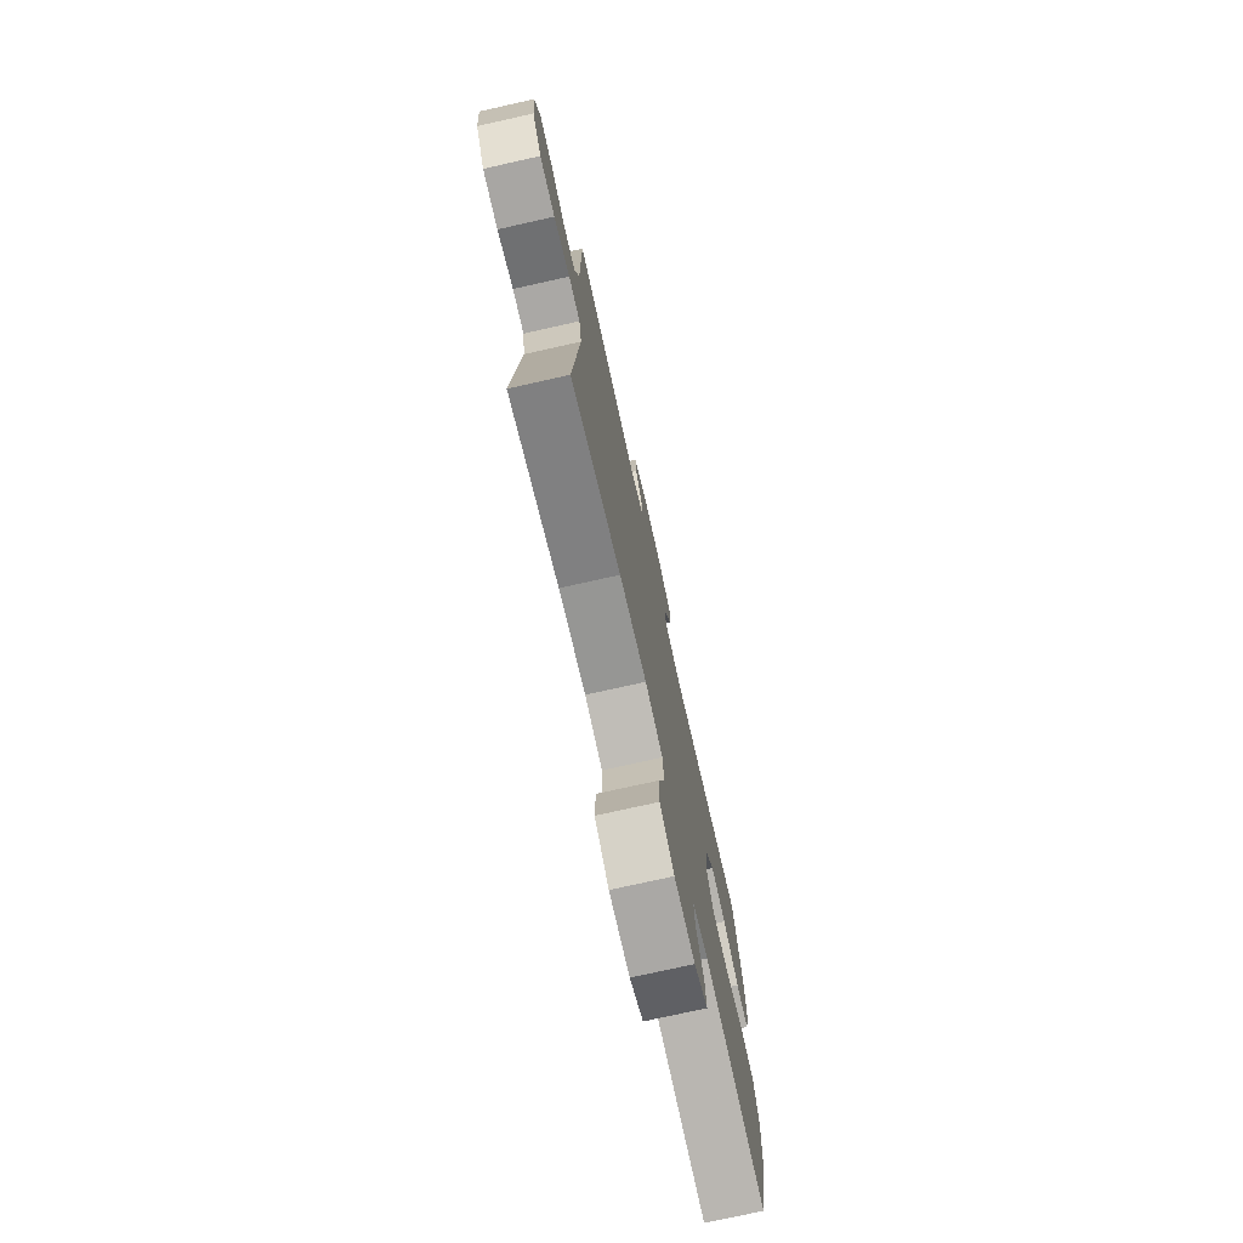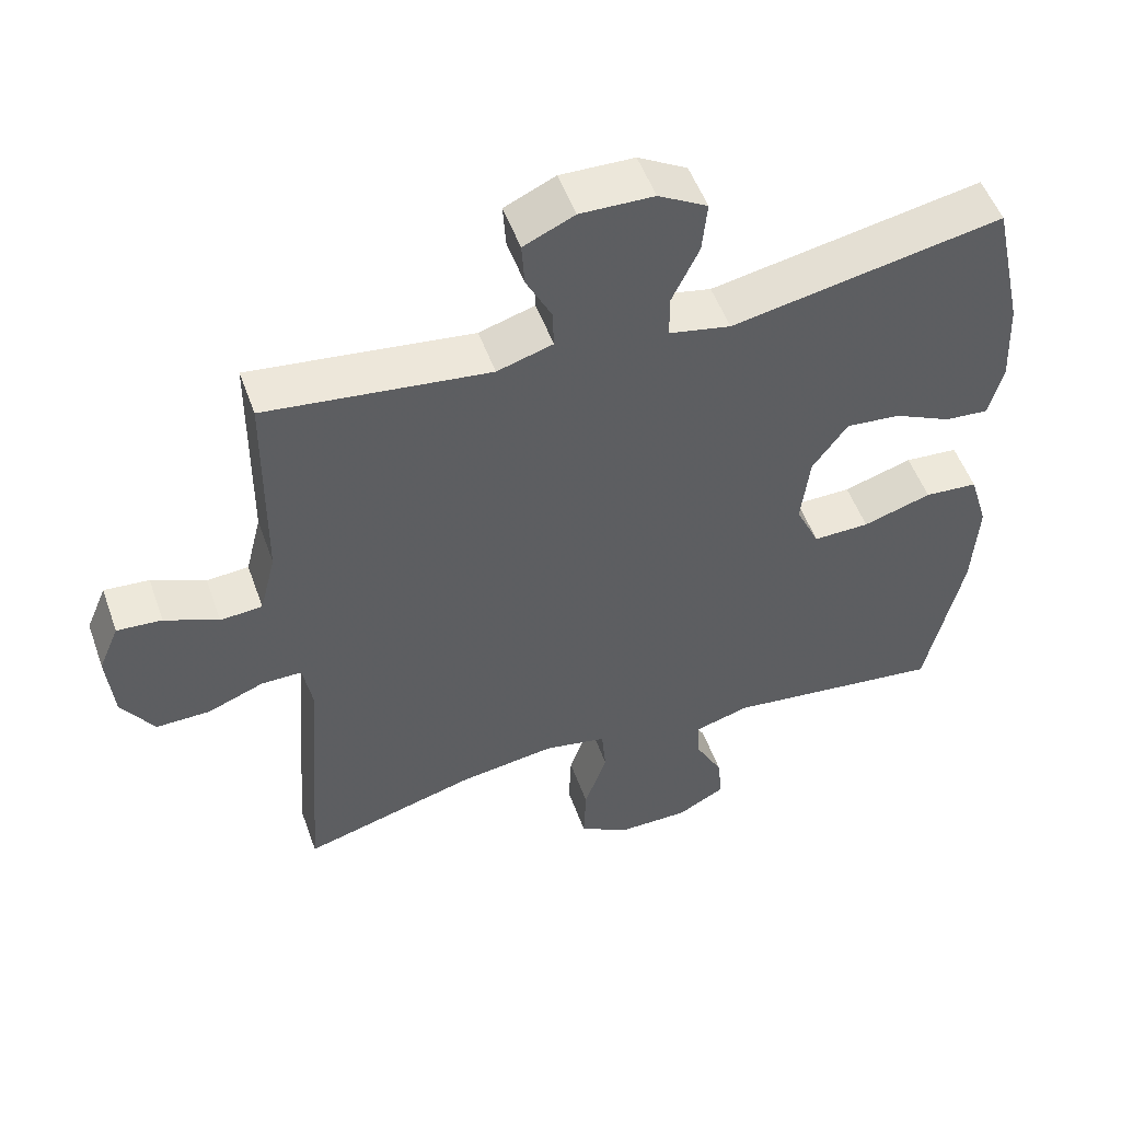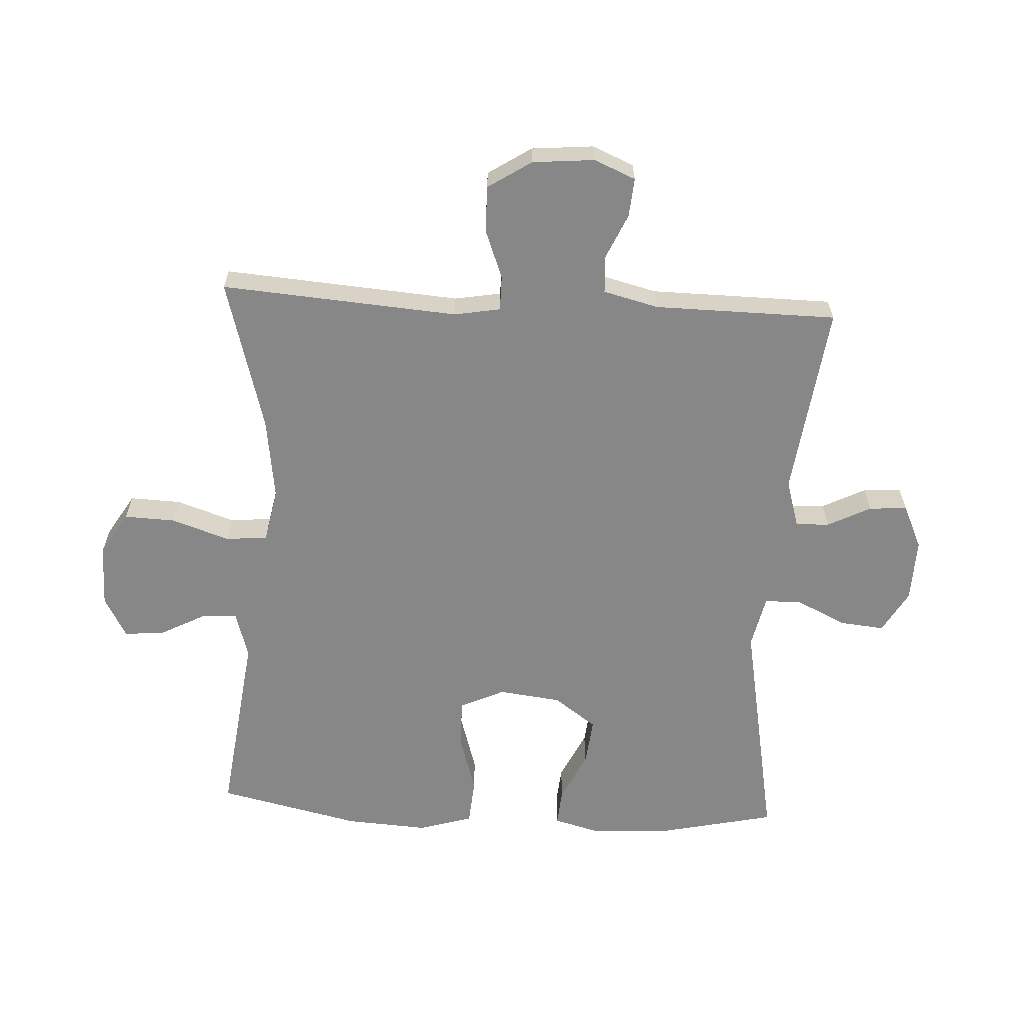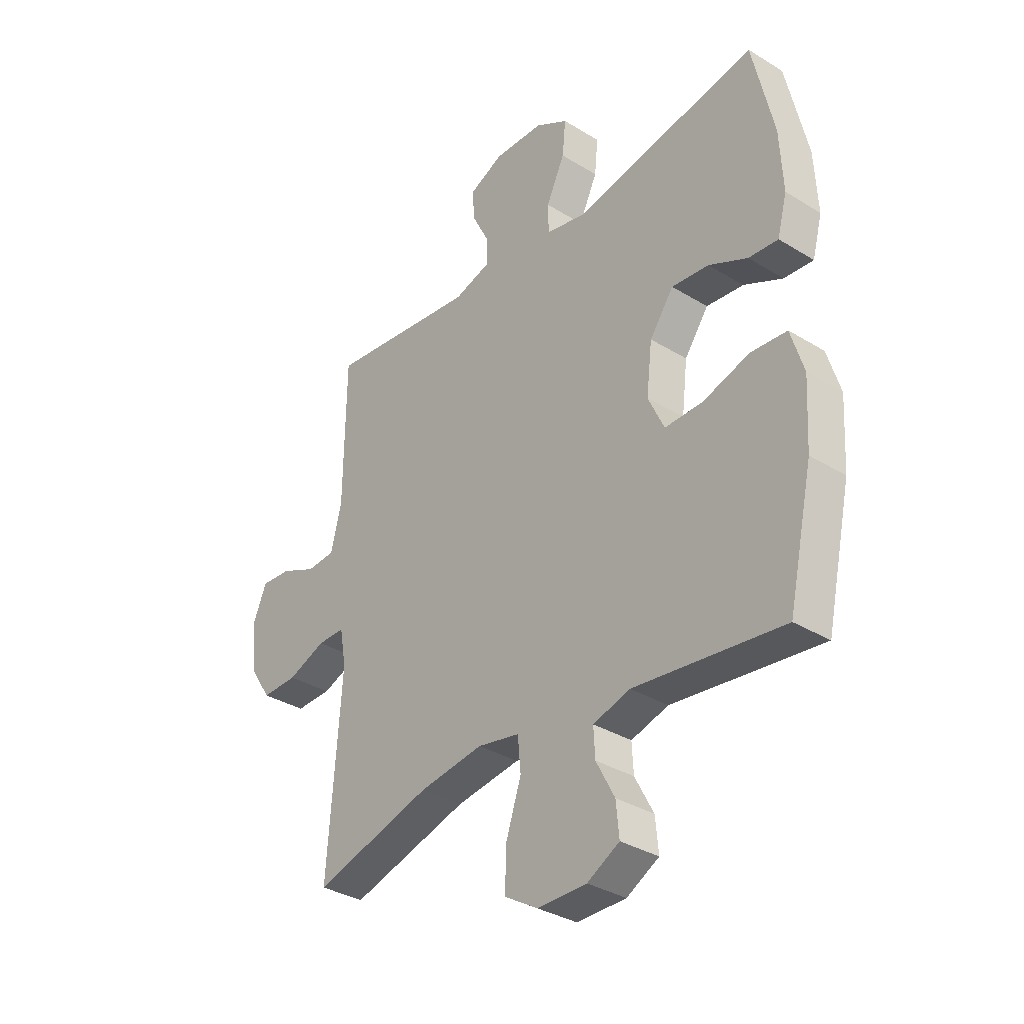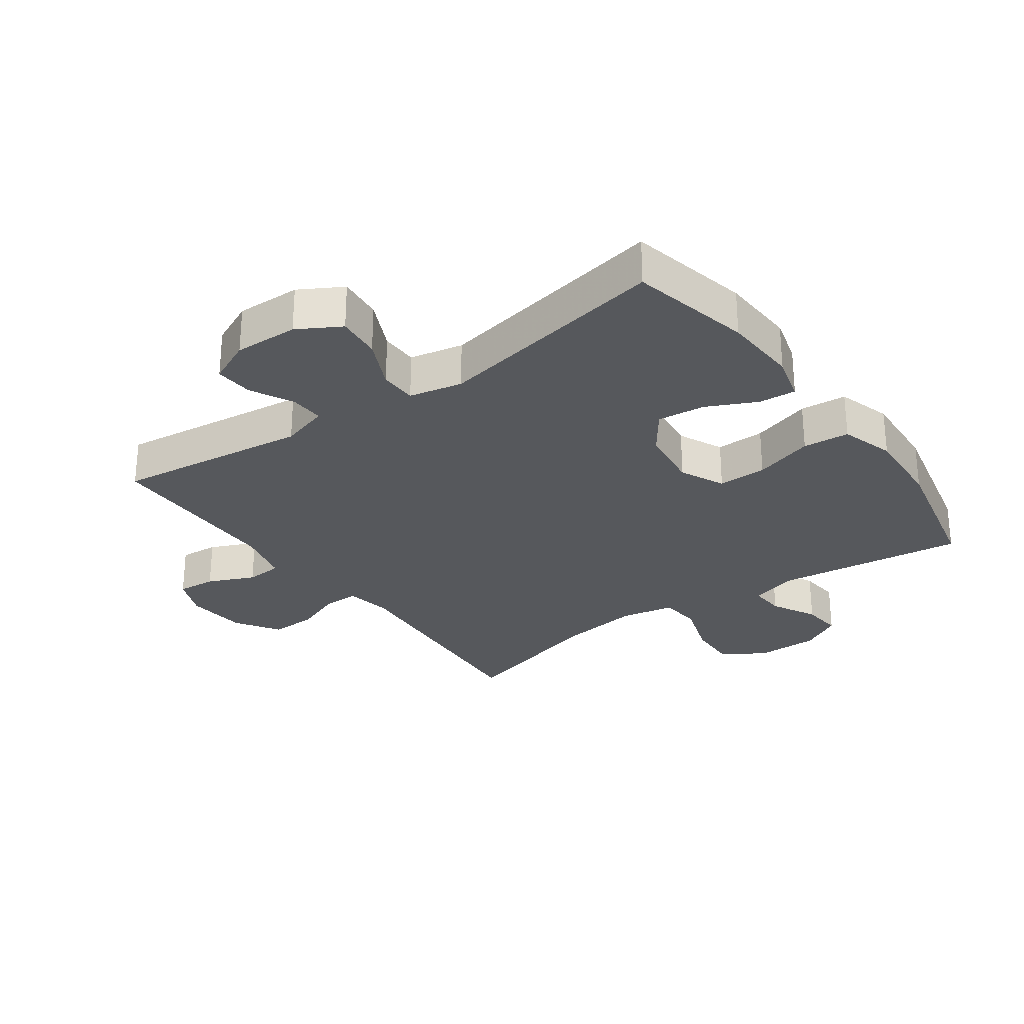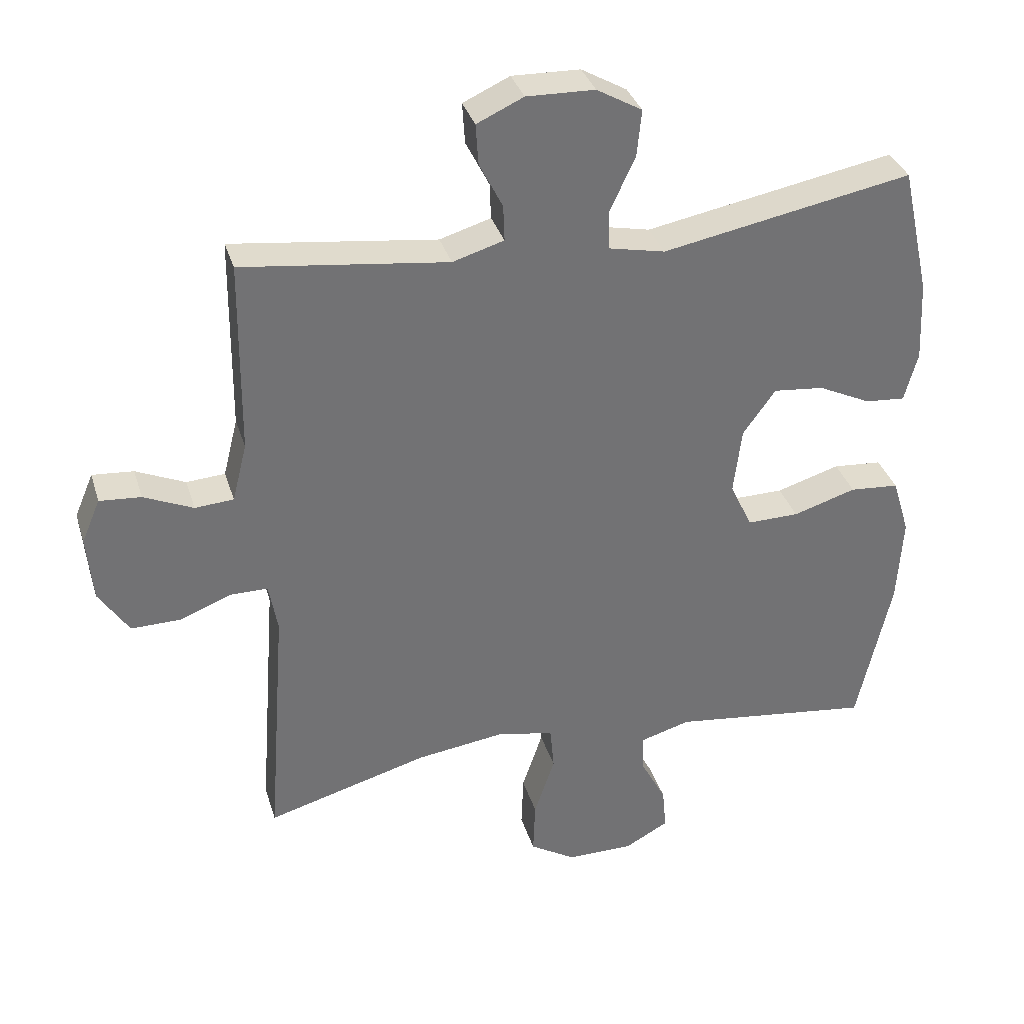
<metadata>
{"format":"obj","ext":"obj","renderer":"f3d","projection":"perspective","resolution":1024,"background":"white","views":[{"elev":-75.1,"azim":-77.4,"up":"+Z"},{"elev":52.1,"azim":-19.5,"up":"+Z"},{"elev":-62.6,"azim":-93.1,"up":"+Y"},{"elev":-34.2,"azim":50.3,"up":"+Z"},{"elev":-28.1,"azim":35.8,"up":"+Y"},{"elev":34.5,"azim":-16.2,"up":"+Z"}]}
</metadata>
<code>
v 0.5 0.07 0.5
v 0.543 0.07 0.306
v 0.549 0.07 0.185
v 0.529 0.07 0.111
v 0.469 0.07 0.116
v 0.39 0.07 0.154
v 0.314 0.07 0.162
v 0.265 0.07 0.094
v 0.253 0.07 -0.006
v 0.286 0.07 -0.077
v 0.364 0.07 -0.076
v 0.459 0.07 -0.047
v 0.533 0.07 -0.053
v 0.559 0.07 -0.139
v 0.551 0.07 -0.271
v 0.5 0.07 -0.5
v 0.197 0.07 -0.462
v 0.121 0.07 -0.484
v 0.124 0.07 -0.541
v 0.162 0.07 -0.613
v 0.168 0.07 -0.678
v 0.102 0.07 -0.714
v 0.002 0.07 -0.714
v -0.067 0.07 -0.672
v -0.064 0.07 -0.59
v -0.033 0.07 -0.498
v -0.039 0.07 -0.431
v -0.125 0.07 -0.414
v -0.257 0.07 -0.432
v -0.5 0.07 -0.5
v -0.472 0.07 -0.122
v -0.485 0.07 -0.048
v -0.541 0.07 -0.048
v -0.619 0.07 -0.078
v -0.693 0.07 -0.079
v -0.738 0.07 -0.01
v -0.747 0.07 0.089
v -0.719 0.07 0.155
v -0.657 0.07 0.15
v -0.583 0.07 0.117
v -0.525 0.07 0.121
v -0.503 0.07 0.209
v -0.5 0.07 0.5
v -0.192 0.07 0.461
v -0.115 0.07 0.484
v -0.117 0.07 0.538
v -0.152 0.07 0.607
v -0.156 0.07 0.668
v -0.086 0.07 0.7
v 0.016 0.07 0.697
v 0.084 0.07 0.658
v 0.077 0.07 0.587
v 0.039 0.07 0.507
v 0.04 0.07 0.448
v 0.125 0.07 0.43
v 0.5 0 0.5
v 0.543 0 0.306
v 0.549 0 0.185
v 0.529 0 0.111
v 0.469 0 0.116
v 0.39 0 0.154
v 0.314 0 0.162
v 0.265 0 0.094
v 0.253 0 -0.006
v 0.286 0 -0.077
v 0.364 0 -0.076
v 0.459 0 -0.047
v 0.533 0 -0.053
v 0.559 0 -0.139
v 0.551 0 -0.271
v 0.5 0 -0.5
v 0.197 0 -0.462
v 0.121 0 -0.484
v 0.124 0 -0.541
v 0.162 0 -0.613
v 0.168 0 -0.678
v 0.102 0 -0.714
v 0.002 0 -0.714
v -0.067 0 -0.672
v -0.064 0 -0.59
v -0.033 0 -0.498
v -0.039 0 -0.431
v -0.125 0 -0.414
v -0.257 0 -0.432
v -0.5 0 -0.5
v -0.472 0 -0.122
v -0.485 0 -0.048
v -0.541 0 -0.048
v -0.619 0 -0.078
v -0.693 0 -0.079
v -0.738 0 -0.01
v -0.747 0 0.089
v -0.719 0 0.155
v -0.657 0 0.15
v -0.583 0 0.117
v -0.525 0 0.121
v -0.503 0 0.209
v -0.5 0 0.5
v -0.192 0 0.461
v -0.115 0 0.484
v -0.117 0 0.538
v -0.152 0 0.607
v -0.156 0 0.668
v -0.086 0 0.7
v 0.016 0 0.697
v 0.084 0 0.658
v 0.077 0 0.587
v 0.039 0 0.507
v 0.04 0 0.448
v 0.125 0 0.43
f 50 51 52 53
f 50 53 54
f 49 50 54
f 46 47 48 49
f 45 46 49 54
f 44 45 54
f 42 43 44
f 41 42 44 54
f 37 38 39 40
f 37 40 41
f 36 37 41
f 33 34 35 36
f 32 33 36 41
f 29 30 31
f 28 29 31 32
f 27 28 32 41
f 23 24 25 26
f 23 26 27
f 22 23 27
f 19 20 21 22
f 18 19 22 27
f 17 18 27 41
f 11 12 13 14
f 10 11 14 15
f 3 4 5 6
f 3 6 7
f 55 1 2 3
f 55 3 7
f 54 55 7 8
f 41 54 8 9
f 17 41 9 10
f 10 15 16 17
f 108 107 106 105
f 109 108 105
f 109 105 104
f 104 103 102 101
f 109 104 101 100
f 109 100 99
f 99 98 97
f 109 99 97 96
f 95 94 93 92
f 96 95 92
f 96 92 91
f 91 90 89 88
f 96 91 88 87
f 86 85 84
f 87 86 84 83
f 96 87 83 82
f 81 80 79 78
f 82 81 78
f 82 78 77
f 77 76 75 74
f 82 77 74 73
f 96 82 73 72
f 69 68 67 66
f 70 69 66 65
f 61 60 59 58
f 62 61 58
f 58 57 56 110
f 62 58 110
f 63 62 110 109
f 64 63 109 96
f 65 64 96 72
f 72 71 70 65
f 1 56 57 2
f 2 57 58 3
f 3 58 59 4
f 4 59 60 5
f 5 60 61 6
f 6 61 62 7
f 7 62 63 8
f 8 63 64 9
f 9 64 65 10
f 10 65 66 11
f 11 66 67 12
f 12 67 68 13
f 13 68 69 14
f 14 69 70 15
f 15 70 71 16
f 16 71 72 17
f 17 72 73 18
f 18 73 74 19
f 19 74 75 20
f 20 75 76 21
f 21 76 77 22
f 22 77 78 23
f 23 78 79 24
f 24 79 80 25
f 25 80 81 26
f 26 81 82 27
f 27 82 83 28
f 28 83 84 29
f 29 84 85 30
f 30 85 86 31
f 31 86 87 32
f 32 87 88 33
f 33 88 89 34
f 34 89 90 35
f 35 90 91 36
f 36 91 92 37
f 37 92 93 38
f 38 93 94 39
f 39 94 95 40
f 40 95 96 41
f 41 96 97 42
f 42 97 98 43
f 43 98 99 44
f 44 99 100 45
f 45 100 101 46
f 46 101 102 47
f 47 102 103 48
f 48 103 104 49
f 49 104 105 50
f 50 105 106 51
f 51 106 107 52
f 52 107 108 53
f 53 108 109 54
f 54 109 110 55
f 55 110 56 1

</code>
